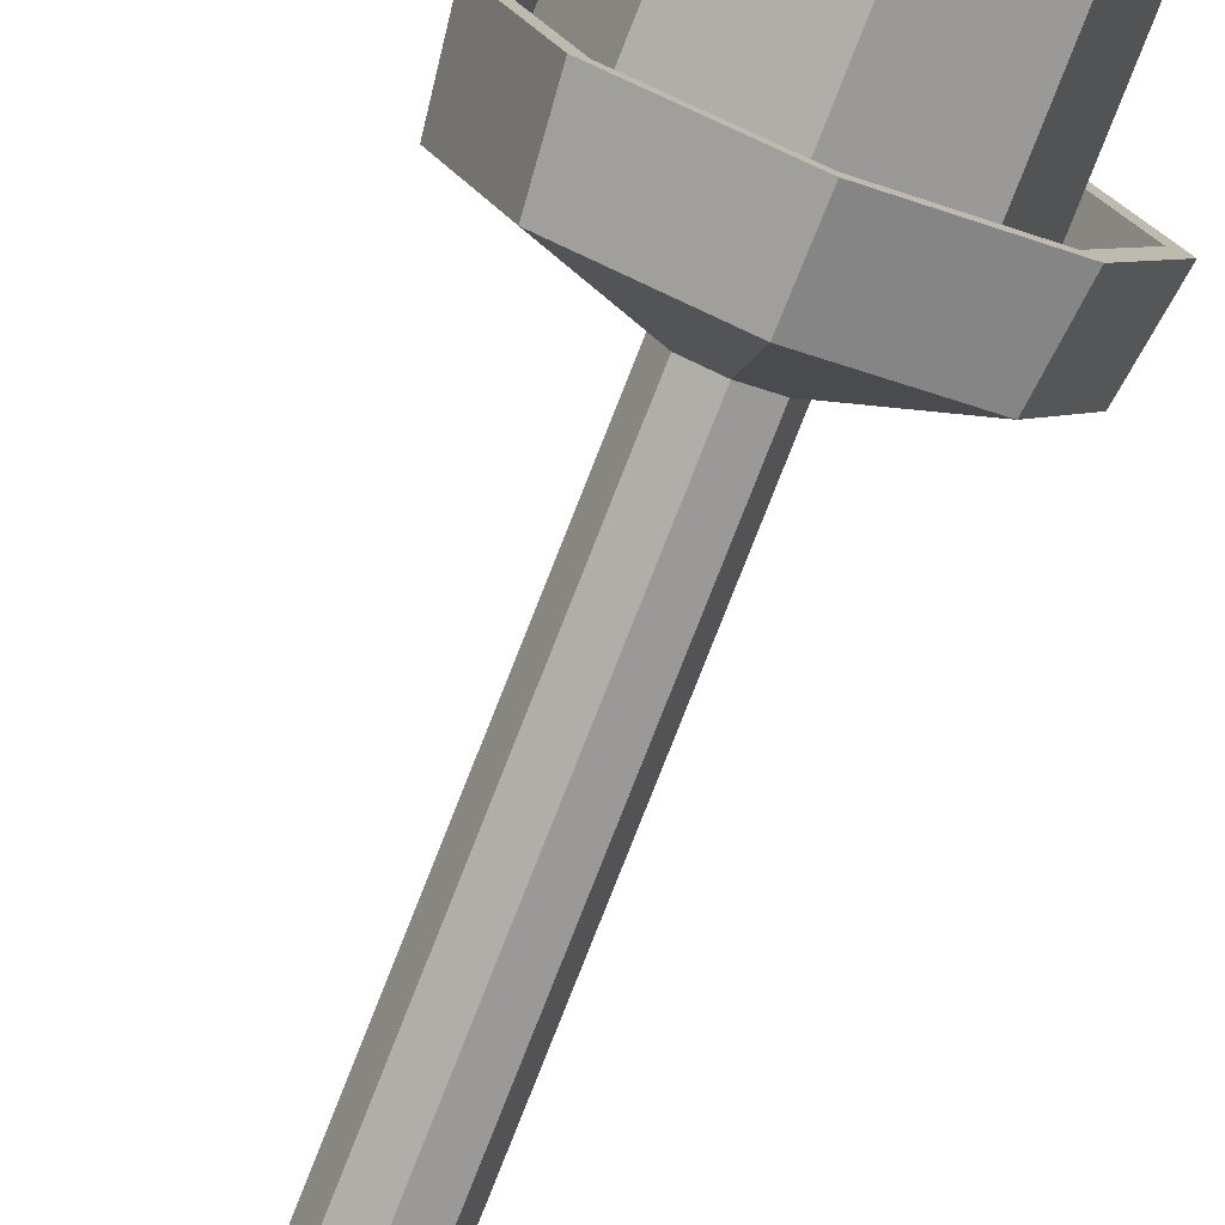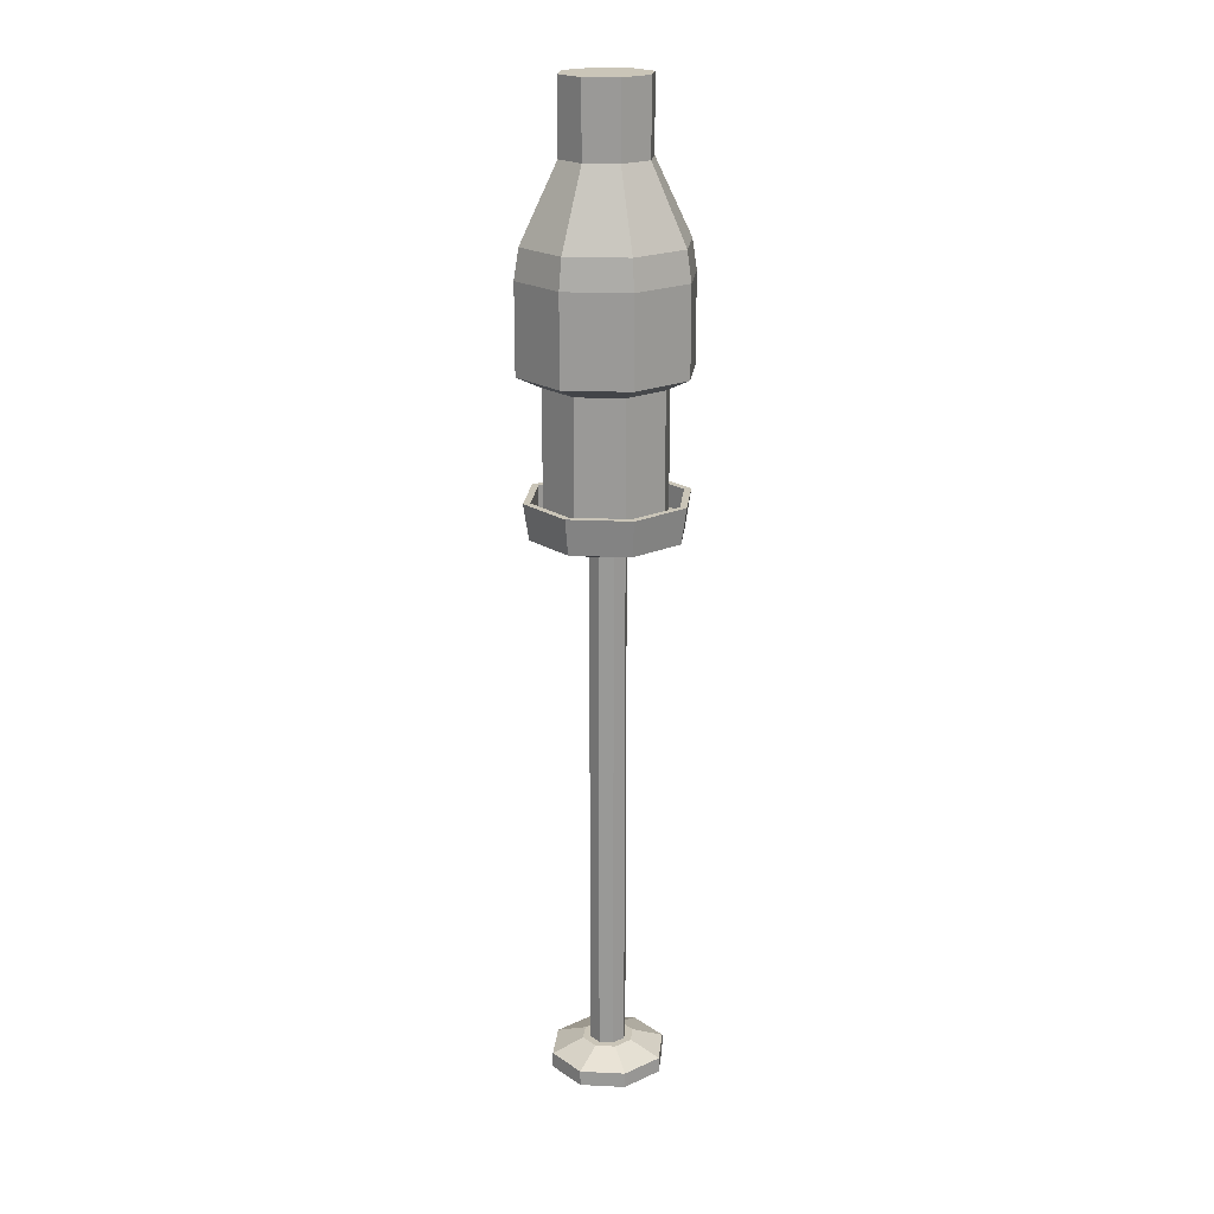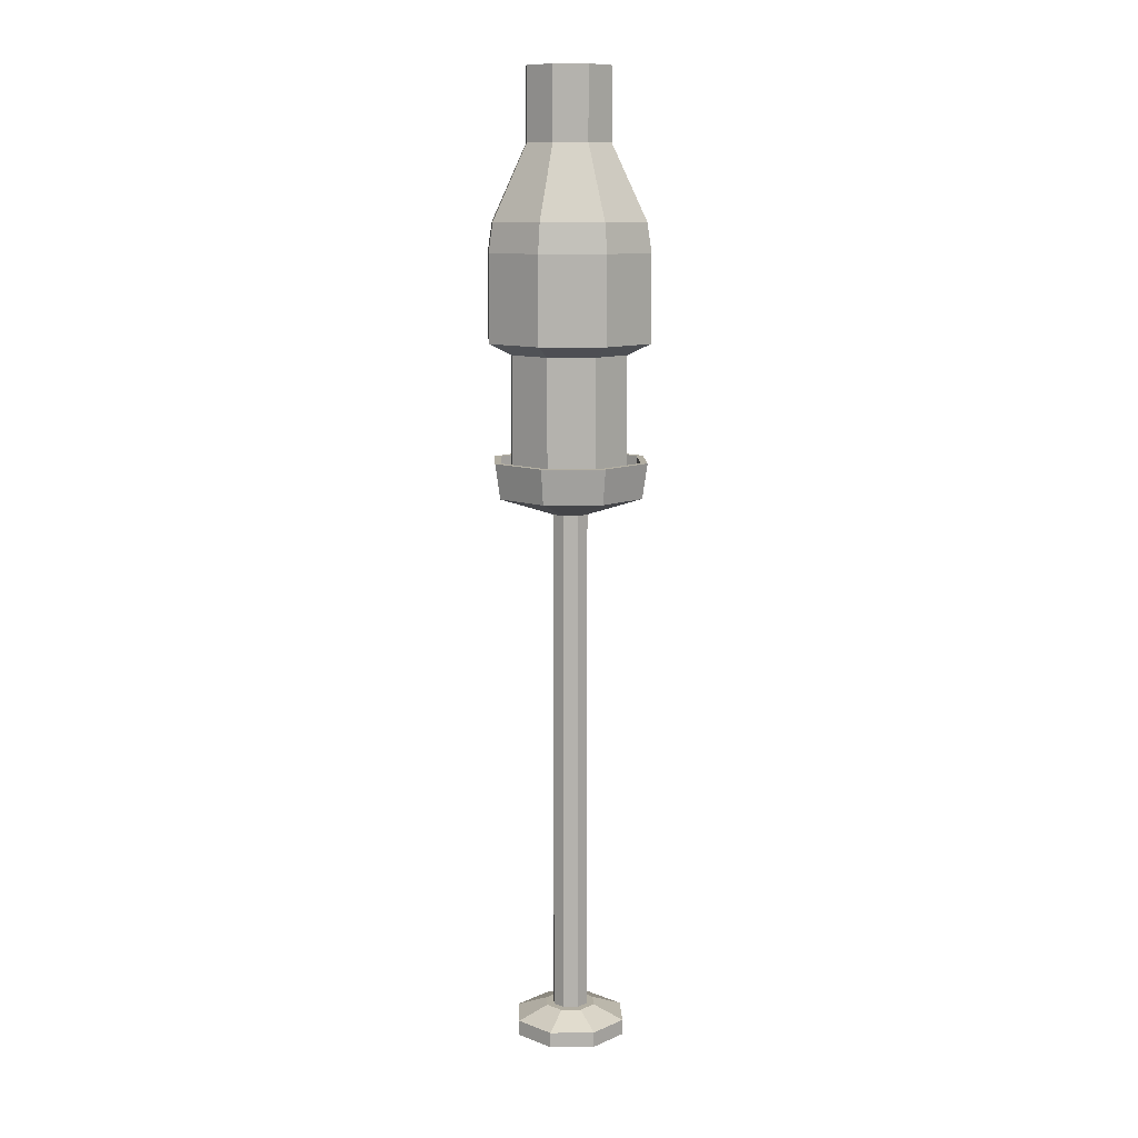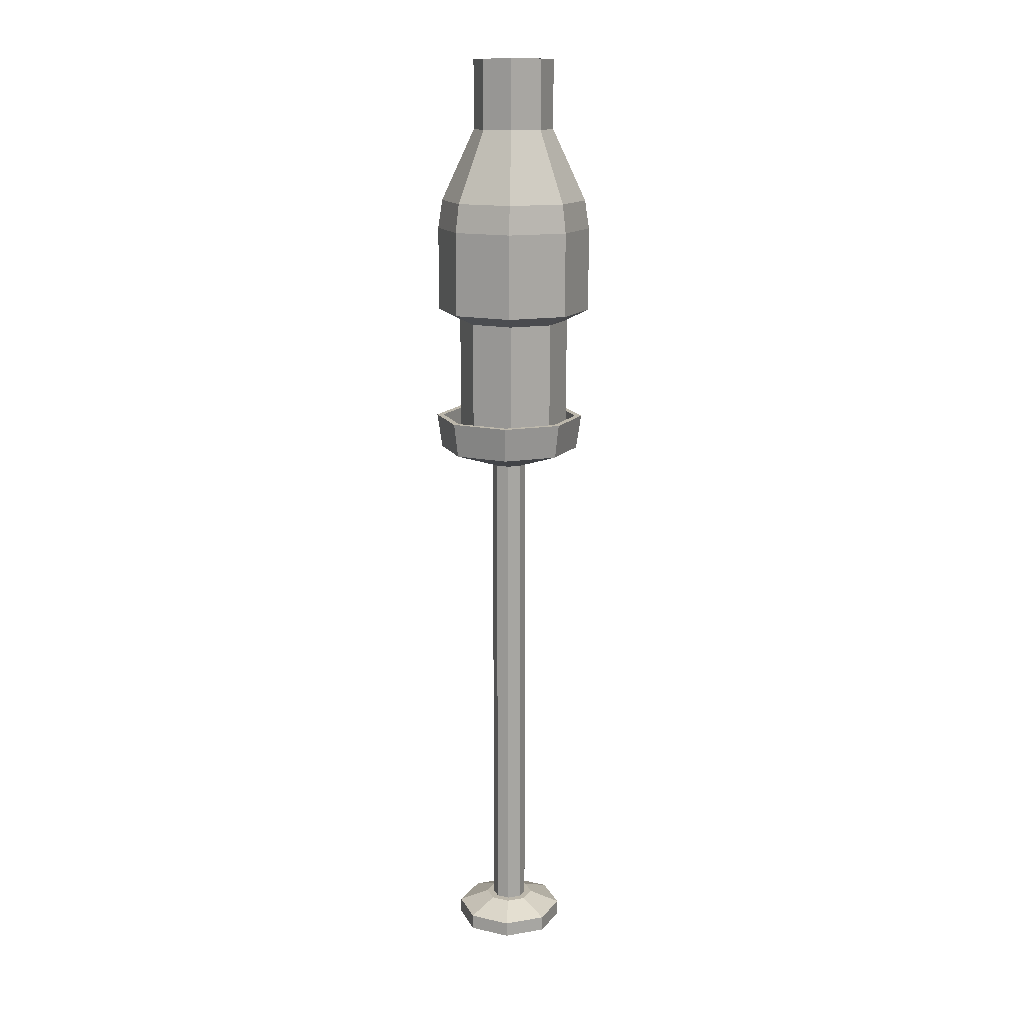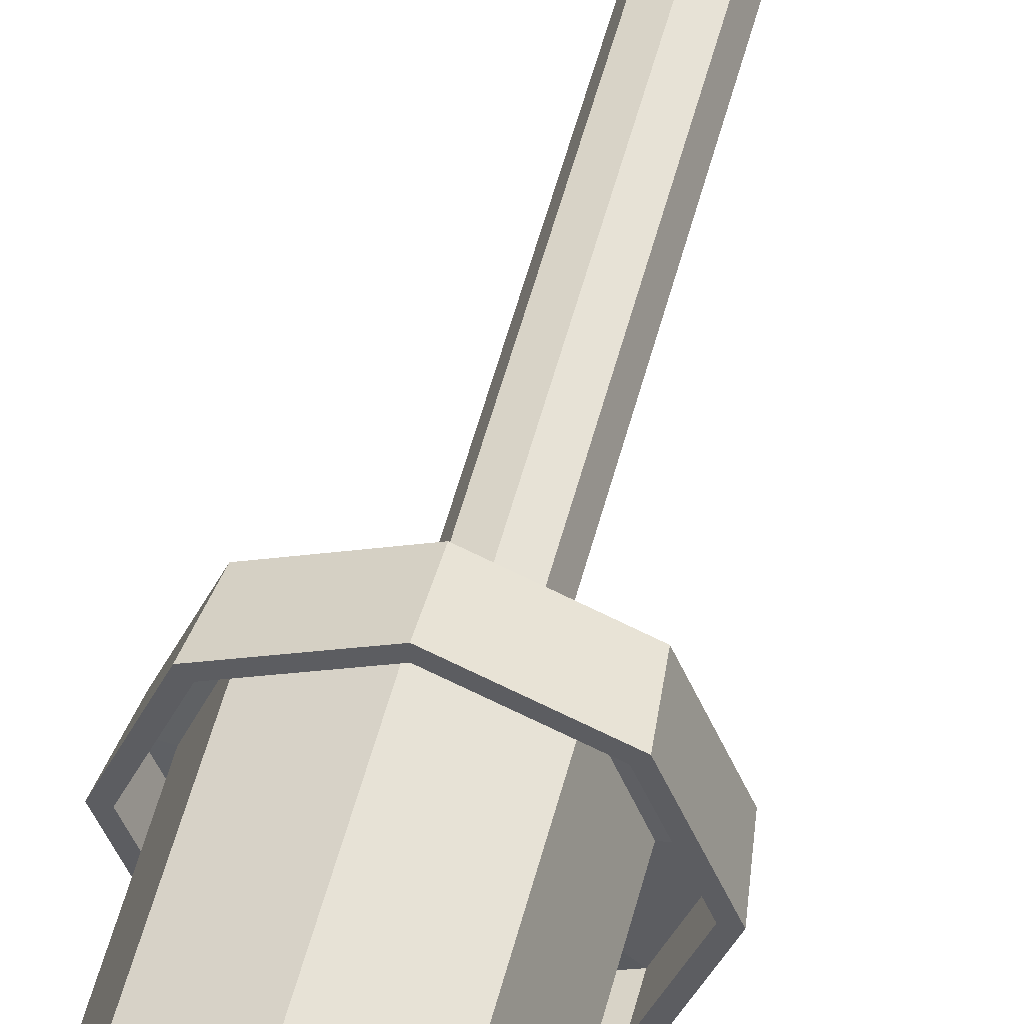
<metadata>
{"format":"obj","ext":"obj","renderer":"f3d","projection":"perspective","resolution":1024,"background":"white","views":[{"elev":-78.6,"azim":158.5,"up":"+Z"},{"elev":20.4,"azim":-107.1,"up":"+Y"},{"elev":10.7,"azim":110.6,"up":"+Y"},{"elev":14.4,"azim":2.9,"up":"+Y"},{"elev":49.6,"azim":-166.3,"up":"+Z"}]}
</metadata>
<code>
o Candle_338x15
v 0.0128 1.384 -0.09748
v 0.0128 1.71 -0.09748
v 0.07808 1.384 -0.06896
v 0.07808 1.71 -0.06896
v 0.1051 1.384 -0.000106
v 0.1051 1.71 -0.000106
v 0.07808 1.384 0.06875
v 0.07808 1.71 0.06875
v 0.0128 1.384 0.09727
v 0.0128 1.71 0.09727
v -0.05247 1.384 0.06875
v -0.05247 1.71 0.06875
v -0.0795 1.384 -0.000106
v -0.0795 1.71 -0.000106
v -0.05247 1.384 -0.06896
v -0.05247 1.71 -0.06896
v 0.01358 1.765 0.01068
v 0.01358 1.71 0.01068
v 0.01358 1.765 -0.005772
v 0.01358 1.71 -0.005772
v 0.02135 1.765 0.002452
v 0.02135 1.711 0.002452
v 0.005809 1.765 0.002452
v 0.005809 1.711 0.002452
v 0.02544 1.982 0.006346
v 0.0176 2.017 -0.000233
v 0.01022 2.018 -0.006425
v -0.002234 1.975 -0.01687
v -0.01284 1.903 -0.02577
v -0.01745 1.837 -0.02965
v -0.01284 1.763 -0.02577
v -0.007011 1.743 -0.02088
v -0.01466 1.743 0.000145
v -0.02228 1.763 0.000145
v -0.0283 1.837 0.000145
v -0.02228 1.903 0.000145
v -0.008429 1.975 0.000145
v 0.007827 2.018 0.000145
v 0.01746 2.017 0.000145
v 0.0277 1.982 0.000145
v 0.03733 1.927 0.000145
v 0.05238 1.864 0.000145
v 0.05961 1.834 0.000145
v 0.06141 1.808 0.000145
v 0.05539 1.777 0.000145
v 0.04697 1.754 0.000145
v 0.04354 1.748 0.000145
v 0.03427 1.741 0.000145
v 0.02318 1.757 0.000145
v 0.0137 1.769 0.000145
v 0.008055 1.771 0.000145
v -0.003841 1.757 0.000145
v -0.009964 1.743 0.000145
v -0.01466 1.743 0.000145
v -0.02228 1.763 0.000145
v -0.0283 1.837 0.000145
v -0.02228 1.903 0.000145
v -0.008429 1.975 0.000145
v 0.007827 2.018 0.000145
v 0.01746 2.017 0.000145
v 0.0277 1.982 0.000145
v 0.03733 1.927 0.000145
v 0.05238 1.864 0.000145
v 0.05961 1.834 0.000145
v 0.06141 1.808 0.000145
v 0.05539 1.777 0.000145
v 0.04697 1.754 0.000145
v 0.04354 1.748 0.000145
v 0.03427 1.741 0.000145
v 0.02318 1.757 0.000145
v 0.0137 1.769 0.000145
v 0.008055 1.771 0.000145
v -0.003841 1.757 0.000145
v -0.009964 1.743 0.000145
v 0.03282 1.927 0.01254
v 0.04435 1.864 0.02221
v 0.04988 1.834 0.02686
v 0.05127 1.808 0.02802
v 0.04666 1.777 0.02415
v 0.0402 1.754 0.01874
v 0.03758 1.748 0.01653
v 0.03047 1.741 0.01057
v 0.02198 1.757 0.003443
v 0.01472 1.769 -0.002649
v 0.01039 1.771 -0.006278
v 0.001281 1.757 -0.01392
v -0.00341 1.743 -0.01786
v 0.006604 1.982 0.008501
v 0.01172 2.017 -0.000363
v 0.01654 2.018 -0.008706
v 0.02467 1.975 -0.02278
v 0.03159 1.903 -0.03478
v 0.0346 1.837 -0.03999
v 0.03159 1.763 -0.03478
v 0.02778 1.743 -0.02818
v 0.001787 1.927 0.01684
v -0.005739 1.864 0.02988
v -0.009351 1.834 0.03614
v -0.01026 1.808 0.0377
v -0.007244 1.777 0.03249
v -0.003034 1.754 0.02519
v -0.00132 1.748 0.02223
v 0.003317 1.741 0.01419
v 0.008862 1.757 0.004588
v 0.0136 1.769 -0.003619
v 0.01642 1.771 -0.008508
v 0.02237 1.757 -0.01881
v 0.02543 1.743 -0.02411
v 0.005565 1.356 -0.06613
v 0.05115 1.356 -0.04676
v 0.07003 1.356 -1e-06
v 0.05115 1.356 0.04676
v 0.005565 1.356 0.06613
v -0.04002 1.356 0.04676
v -0.0589 1.356 -1e-06
v -0.04002 1.356 -0.04676
v 0.005565 1.344 -0.1745
v 0.1259 1.344 -0.1234
v 0.1757 1.344 -1e-06
v 0.1259 1.344 0.1234
v 0.005565 1.344 0.1745
v -0.1147 1.344 0.1234
v -0.1646 1.344 -1e-06
v -0.1147 1.344 -0.1234
v 0.005565 1.397 -0.1745
v 0.1259 1.397 -0.1234
v 0.1757 1.397 -1e-06
v 0.1259 1.397 0.1234
v 0.005565 1.397 0.1745
v -0.1147 1.397 0.1234
v -0.1646 1.397 -1e-06
v -0.1147 1.397 -0.1234
v 0.005565 1.397 -0.1911
v 0.1373 1.397 -0.1351
v 0.1918 1.397 -1e-06
v 0.1373 1.397 0.1351
v 0.005565 1.397 0.1911
v -0.1261 1.397 0.1351
v -0.1807 1.397 -1e-06
v -0.1261 1.397 -0.1351
v 0.005565 1.314 -0.1784
v 0.1286 1.314 -0.1262
v 0.1795 1.314 -1e-06
v 0.1286 1.314 0.1262
v 0.005565 1.314 0.1784
v -0.1175 1.314 0.1262
v -0.1684 1.314 -1e-06
v -0.1175 1.314 -0.1262
v 0.005565 1.27 -0.0433
v 0.03541 1.27 -0.03061
v 0.04777 1.27 -1e-06
v 0.03541 1.27 0.03061
v 0.005565 1.27 0.0433
v -0.02428 1.27 0.03061
v -0.03664 1.27 -1e-06
v -0.02428 1.27 -0.03061
v 0.005565 0.05128 -0.0433
v 0.03541 0.05128 -0.03061
v 0.04777 0.05128 -1e-06
v 0.03541 0.05128 0.03061
v 0.005565 0.05128 0.0433
v -0.02428 0.05128 0.03061
v -0.03664 0.05128 -1e-06
v -0.02428 0.05128 -0.03061
v 0.005565 0.05128 -0.06175
v 0.04813 0.05128 -0.04366
v 0.06576 0.05128 -1e-06
v 0.04813 0.05128 0.04366
v 0.005565 0.05128 0.06175
v -0.037 0.05128 0.04366
v -0.05463 0.05128 -1e-06
v -0.037 0.05128 -0.04366
v 0.005565 0.02202 -0.1373
v 0.1002 0.02202 -0.09711
v 0.1394 0.02202 -1e-06
v 0.1002 0.02202 0.09711
v 0.005565 0.02202 0.1373
v -0.08911 0.02202 0.09711
v -0.1283 0.02202 -1e-06
v -0.08911 0.02202 -0.09711
v 0.005565 -0.01456 -0.1373
v 0.1002 -0.01456 -0.09711
v 0.1394 -0.01456 -1e-06
v 0.1002 -0.01456 0.09711
v 0.005565 -0.01456 0.1373
v -0.08911 -0.01456 0.09711
v -0.1283 -0.01456 -1e-06
v -0.08911 -0.01456 -0.09711
v 0.01682 1.321 -0.1436
v 0.01682 1.646 -0.1436
v 0.113 1.321 -0.1016
v 0.113 1.646 -0.1016
v 0.1528 1.321 -0.000102
v 0.1528 1.646 -0.000102
v 0.113 1.321 0.1014
v 0.113 1.646 0.1014
v 0.01682 1.321 0.1434
v 0.01682 1.646 0.1434
v -0.07937 1.321 0.1014
v -0.07937 1.646 0.1014
v -0.1192 1.321 -0.000102
v -0.1192 1.646 -0.000102
v -0.07937 1.321 -0.1016
v -0.07937 1.646 -0.1016
v 0.01682 1.673 -0.2006
v 0.1512 1.673 -0.1419
v 0.2069 1.673 -0.000102
v 0.1512 1.673 0.1417
v 0.01682 1.673 0.2004
v -0.1176 1.673 0.1417
v -0.1733 1.673 -0.000102
v -0.1176 1.673 -0.1419
v 0.01682 1.877 -0.2006
v 0.1512 1.877 -0.1419
v 0.2069 1.877 -0.000102
v 0.1512 1.877 0.1417
v 0.01682 1.877 0.2004
v -0.1176 1.877 0.1417
v -0.1733 1.877 -0.000102
v -0.1176 1.877 -0.1419
v 0.01682 1.946 -0.1897
v 0.1439 1.946 -0.1341
v 0.1965 1.946 -0.000102
v 0.1439 1.946 0.1339
v 0.01682 1.946 0.1895
v -0.1102 1.946 0.1339
v -0.1629 1.946 -0.000102
v -0.1102 1.946 -0.1341
v 0.01682 2.121 -0.1043
v 0.08669 2.121 -0.0738
v 0.1156 2.121 -0.000102
v 0.08669 2.121 0.0736
v 0.01682 2.121 0.1041
v -0.05305 2.121 0.0736
v -0.08199 2.121 -0.000102
v -0.05305 2.121 -0.0738
v 0.01682 2.29 -0.1043
v 0.08669 2.29 -0.0738
v 0.1156 2.29 -0.000102
v 0.08669 2.29 0.0736
v 0.01682 2.29 0.1041
v -0.05305 2.29 0.0736
v -0.08199 2.29 -0.000102
v -0.05305 2.29 -0.0738
f 2 3 1
f 4 5 3
f 6 7 5
f 8 9 7
f 10 11 9
f 12 13 11
f 14 10 6
f 14 15 13
f 16 1 15
f 7 11 15
f 18 19 17
f 22 23 21
f 106 98 93
f 85 77 30
f 51 43 35
f 72 64 56
f 93 94 106
f 94 95 107
f 95 108 107
f 94 107 106
f 91 92 96
f 92 93 97
f 96 92 97
f 89 90 88
f 90 91 88
f 96 88 91
f 98 97 93
f 98 106 99
f 100 99 105
f 105 99 106
f 102 101 104
f 101 100 104
f 104 103 102
f 105 104 100
f 30 31 85
f 31 32 86
f 32 87 86
f 31 86 85
f 28 29 75
f 29 30 76
f 75 29 76
f 26 27 25
f 27 28 25
f 75 25 28
f 77 76 30
f 77 85 78
f 79 78 84
f 84 78 85
f 81 80 83
f 80 79 83
f 83 82 81
f 84 83 79
f 35 34 51
f 34 33 52
f 33 53 52
f 34 52 51
f 37 36 41
f 36 35 42
f 41 36 42
f 39 38 40
f 38 37 40
f 41 40 37
f 43 42 35
f 43 51 44
f 45 44 50
f 50 44 51
f 47 46 49
f 46 45 49
f 49 48 47
f 50 49 45
f 56 55 72
f 55 54 73
f 54 74 73
f 55 73 72
f 58 57 62
f 57 56 63
f 62 57 63
f 60 59 61
f 59 58 61
f 62 61 58
f 64 63 56
f 64 72 65
f 66 65 71
f 71 65 72
f 68 67 70
f 67 66 70
f 70 69 68
f 71 70 66
f 114 123 122
f 118 125 117
f 113 120 112
f 110 119 118
f 116 123 115
f 113 122 121
f 112 119 111
f 109 118 117
f 109 124 116
f 132 139 131
f 117 132 124
f 123 130 122
f 121 128 120
f 119 126 118
f 124 131 123
f 122 129 121
f 120 127 119
f 135 142 134
f 129 138 137
f 128 135 127
f 125 134 133
f 125 140 132
f 130 139 138
f 129 136 128
f 126 135 134
f 148 149 156
f 139 148 147
f 138 145 137
f 135 144 143
f 134 141 133
f 140 141 148
f 139 146 138
f 136 145 144
f 152 159 151
f 147 154 146
f 144 153 152
f 143 150 142
f 147 156 155
f 146 153 145
f 143 152 151
f 142 149 141
f 164 171 163
f 149 158 157
f 156 157 164
f 155 162 154
f 153 160 152
f 151 158 150
f 156 163 155
f 154 161 153
f 169 176 168
f 161 170 169
f 160 167 159
f 157 166 165
f 157 172 164
f 162 171 170
f 161 168 160
f 158 167 166
f 173 188 180
f 166 175 174
f 172 179 171
f 169 178 177
f 168 175 167
f 165 174 173
f 165 180 172
f 170 179 178
f 184 186 188
f 179 186 178
f 177 184 176
f 175 182 174
f 180 187 179
f 178 185 177
f 176 183 175
f 174 181 173
f 190 191 189
f 192 193 191
f 194 195 193
f 196 197 195
f 198 199 197
f 200 201 199
f 192 207 194
f 202 203 201
f 204 189 203
f 195 199 203
f 208 217 209
f 198 210 200
f 190 212 205
f 190 206 192
f 196 207 208
f 200 211 202
f 198 208 209
f 204 211 212
f 220 221 213
f 206 215 207
f 211 220 212
f 209 218 210
f 207 216 208
f 205 214 206
f 212 213 205
f 210 219 211
f 226 233 234
f 219 226 227
f 216 225 217
f 215 222 223
f 219 228 220
f 218 225 226
f 215 224 216
f 214 221 222
f 236 243 244
f 223 232 224
f 222 229 230
f 228 229 221
f 227 234 235
f 224 233 225
f 223 230 231
f 227 236 228
f 243 241 239
f 233 242 234
f 231 240 232
f 230 237 238
f 236 237 229
f 234 243 235
f 232 241 233
f 231 238 239
f 2 4 3
f 4 6 5
f 6 8 7
f 8 10 9
f 10 12 11
f 12 14 13
f 6 4 2
f 2 16 14
f 14 12 10
f 10 8 6
f 6 2 14
f 14 16 15
f 16 2 1
f 15 1 3
f 3 5 7
f 7 9 11
f 11 13 15
f 15 3 7
f 18 20 19
f 22 24 23
f 114 115 123
f 118 126 125
f 113 121 120
f 110 111 119
f 116 124 123
f 113 114 122
f 112 120 119
f 109 110 118
f 109 117 124
f 132 140 139
f 117 125 132
f 123 131 130
f 121 129 128
f 119 127 126
f 124 132 131
f 122 130 129
f 120 128 127
f 135 143 142
f 129 130 138
f 128 136 135
f 125 126 134
f 125 133 140
f 130 131 139
f 129 137 136
f 126 127 135
f 148 141 149
f 139 140 148
f 138 146 145
f 135 136 144
f 134 142 141
f 140 133 141
f 139 147 146
f 136 137 145
f 152 160 159
f 147 155 154
f 144 145 153
f 143 151 150
f 147 148 156
f 146 154 153
f 143 144 152
f 142 150 149
f 164 172 171
f 149 150 158
f 156 149 157
f 155 163 162
f 153 161 160
f 151 159 158
f 156 164 163
f 154 162 161
f 169 177 176
f 161 162 170
f 160 168 167
f 157 158 166
f 157 165 172
f 162 163 171
f 161 169 168
f 158 159 167
f 173 181 188
f 166 167 175
f 172 180 179
f 169 170 178
f 168 176 175
f 165 166 174
f 165 173 180
f 170 171 179
f 188 181 182
f 182 183 184
f 184 185 186
f 186 187 188
f 188 182 184
f 179 187 186
f 177 185 184
f 175 183 182
f 180 188 187
f 178 186 185
f 176 184 183
f 174 182 181
f 190 192 191
f 192 194 193
f 194 196 195
f 196 198 197
f 198 200 199
f 200 202 201
f 192 206 207
f 202 204 203
f 204 190 189
f 203 189 191
f 191 193 195
f 195 197 199
f 199 201 203
f 203 191 195
f 208 216 217
f 198 209 210
f 190 204 212
f 190 205 206
f 196 194 207
f 200 210 211
f 198 196 208
f 204 202 211
f 220 228 221
f 206 214 215
f 211 219 220
f 209 217 218
f 207 215 216
f 205 213 214
f 212 220 213
f 210 218 219
f 226 225 233
f 219 218 226
f 216 224 225
f 215 214 222
f 219 227 228
f 218 217 225
f 215 223 224
f 214 213 221
f 236 235 243
f 223 231 232
f 222 221 229
f 228 236 229
f 227 226 234
f 224 232 233
f 223 222 230
f 227 235 236
f 239 238 237
f 237 244 243
f 243 242 241
f 241 240 239
f 239 237 243
f 233 241 242
f 231 239 240
f 230 229 237
f 236 244 237
f 234 242 243
f 232 240 241
f 231 230 238

</code>
